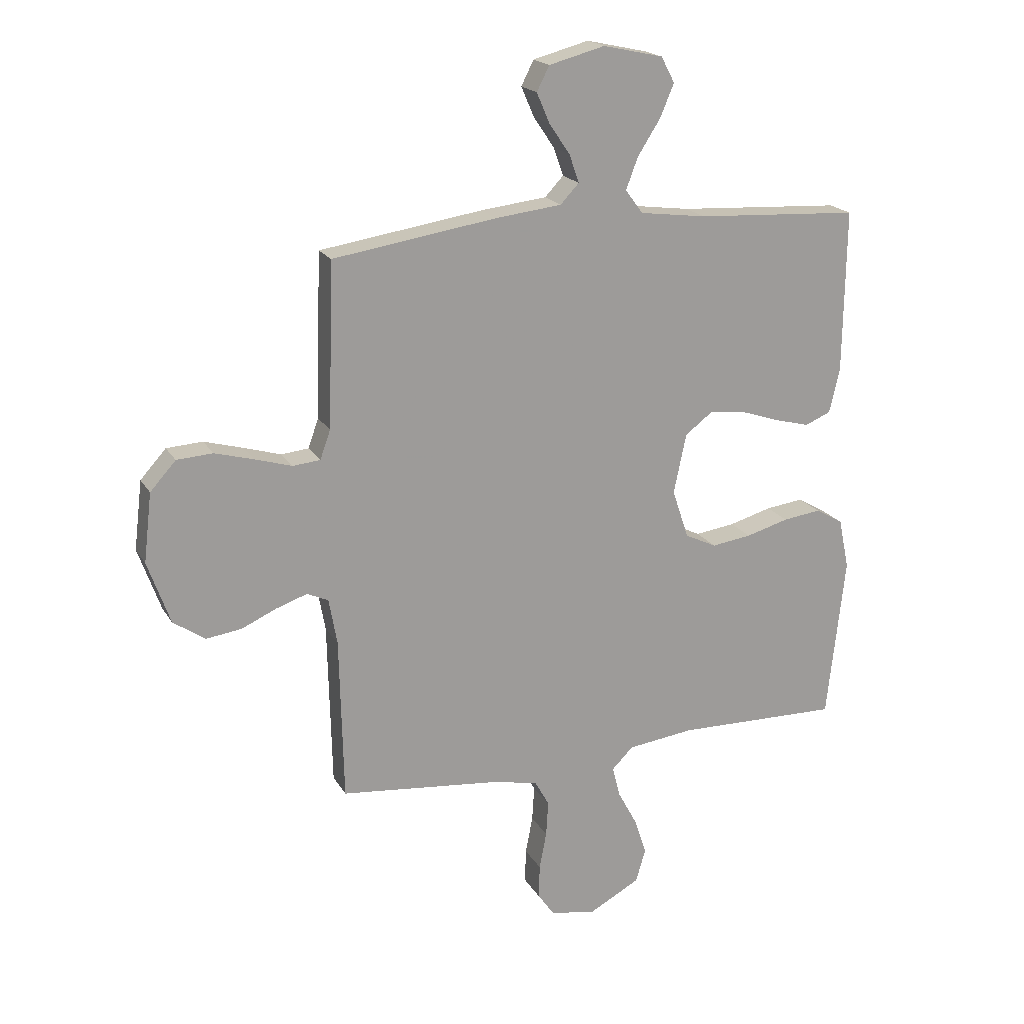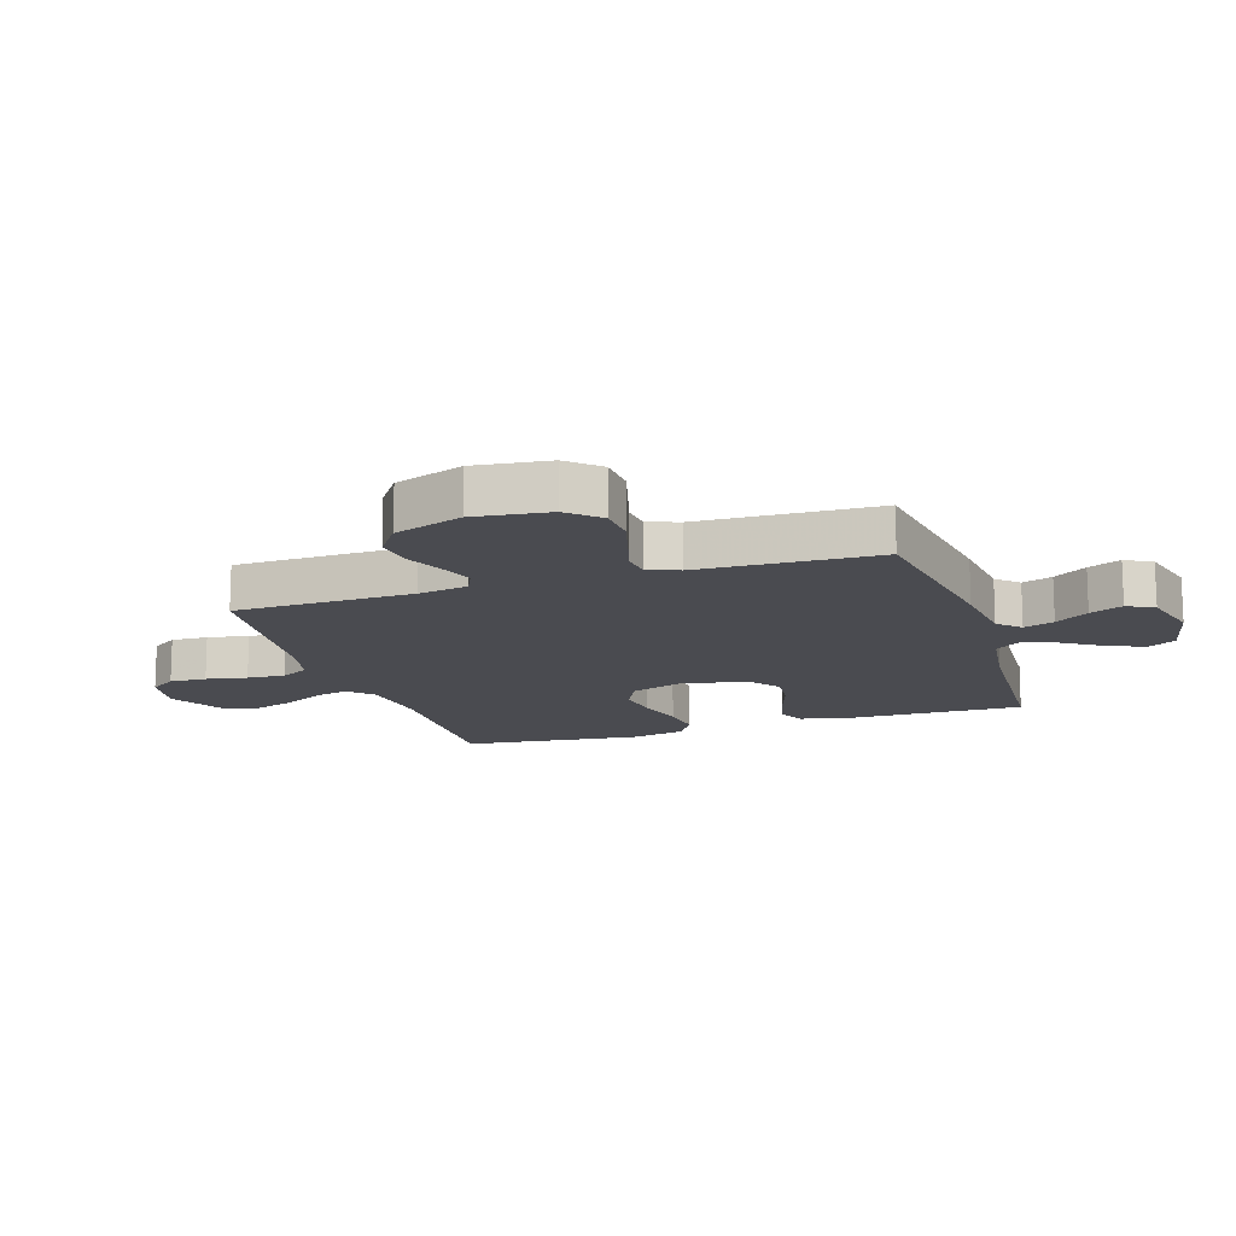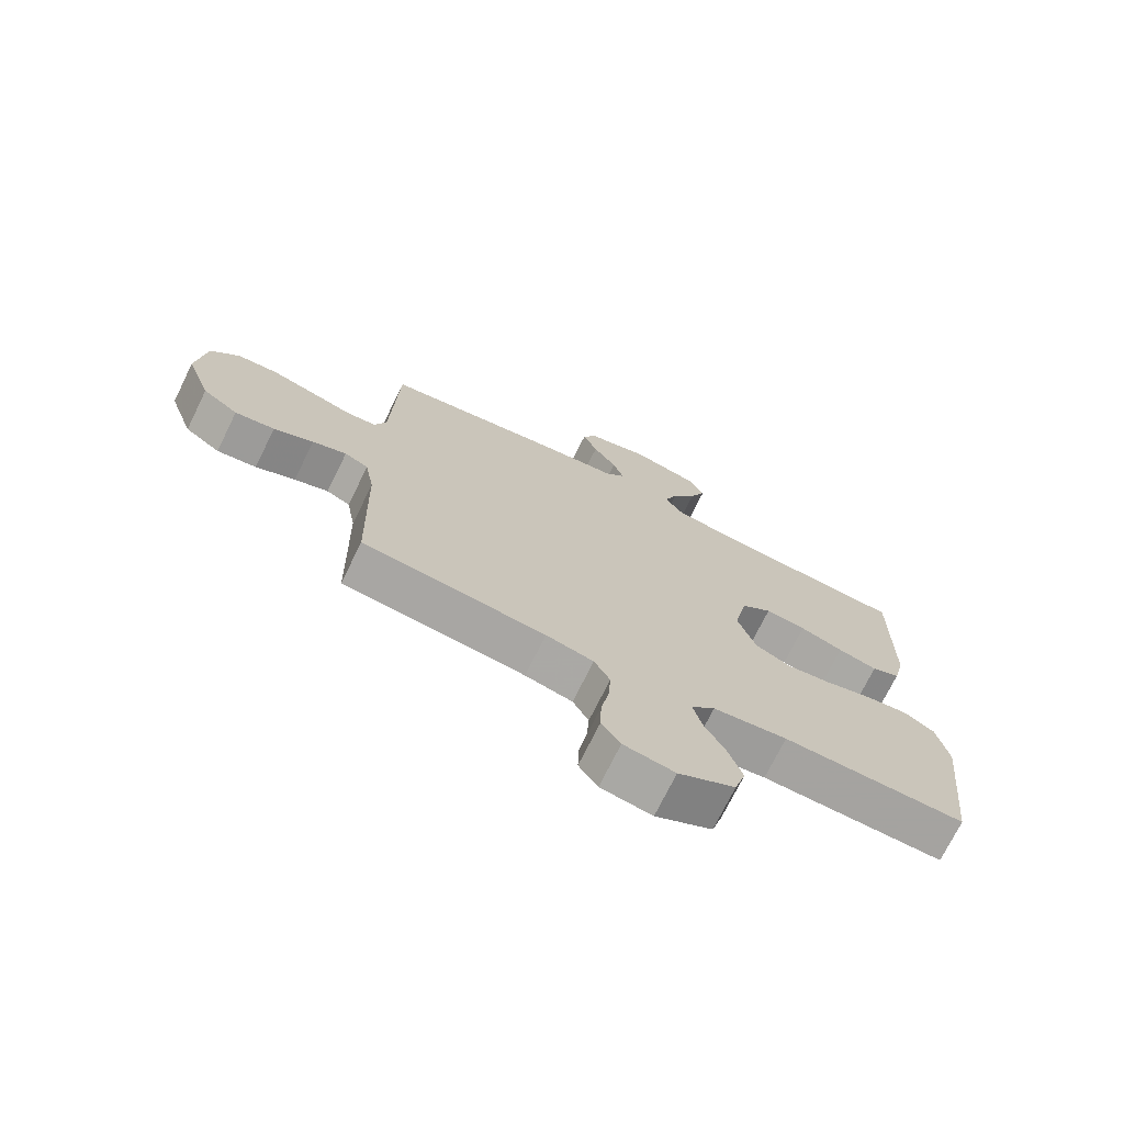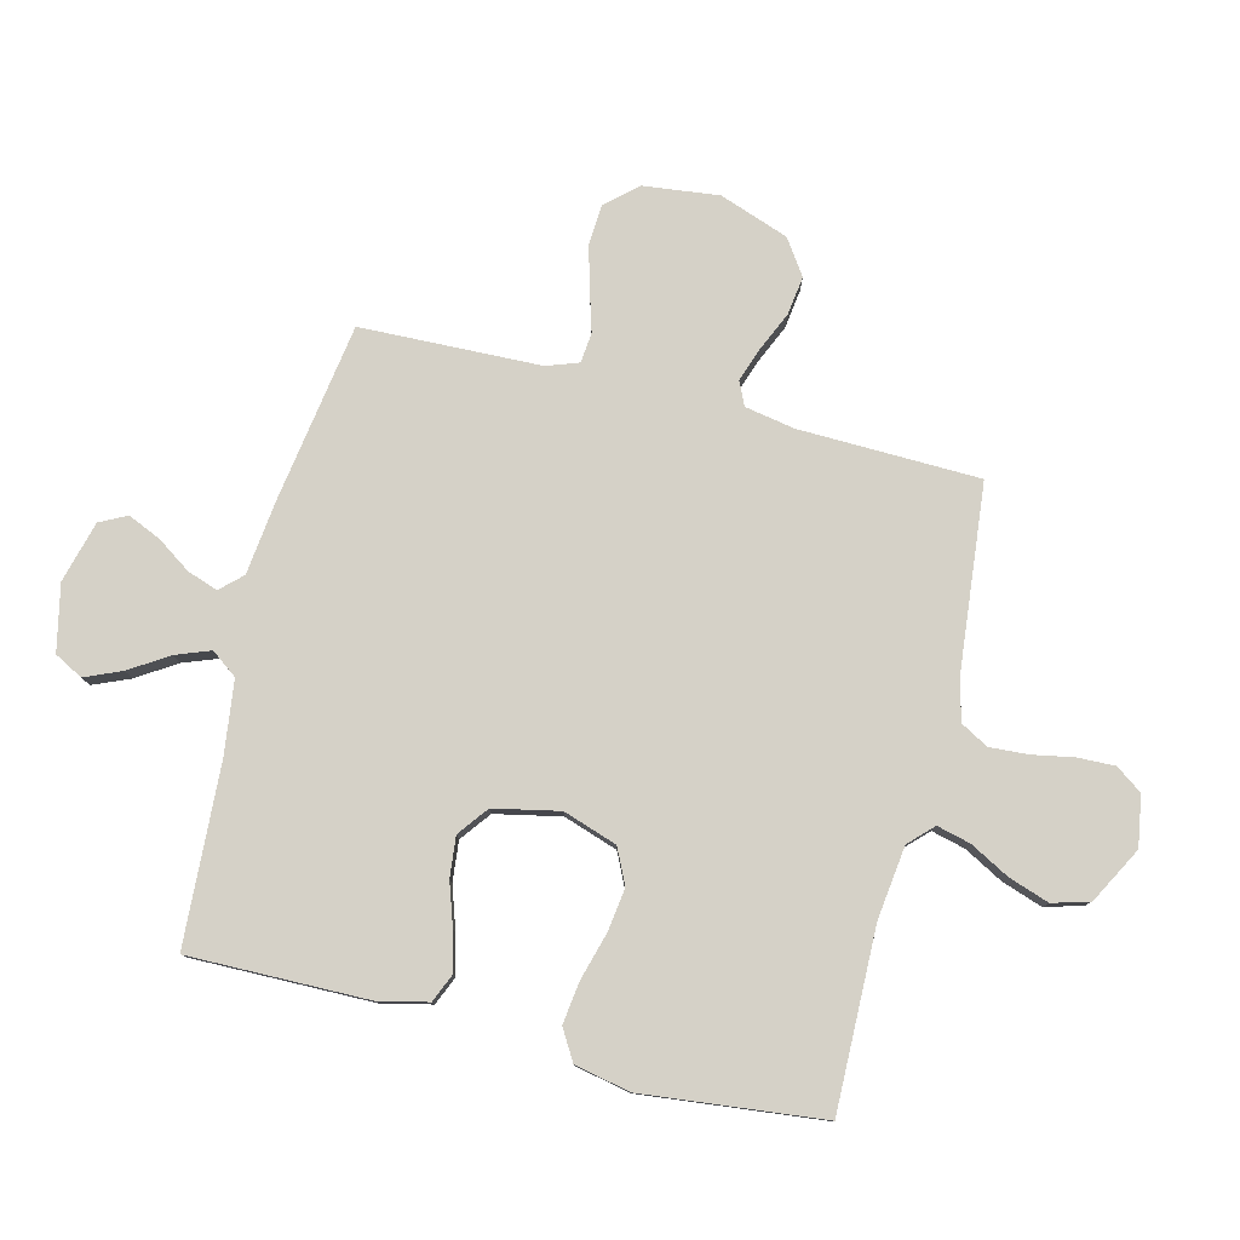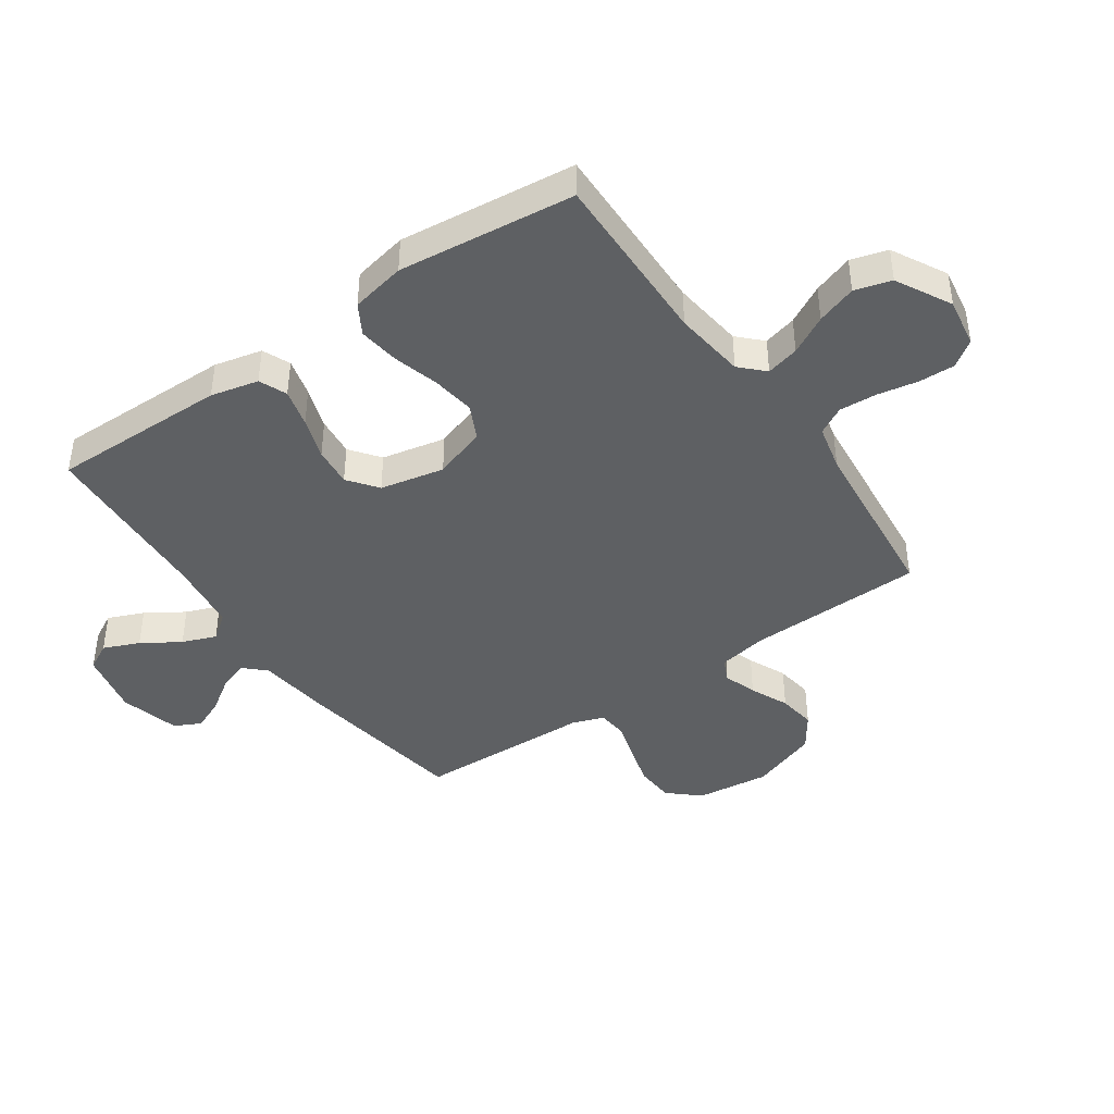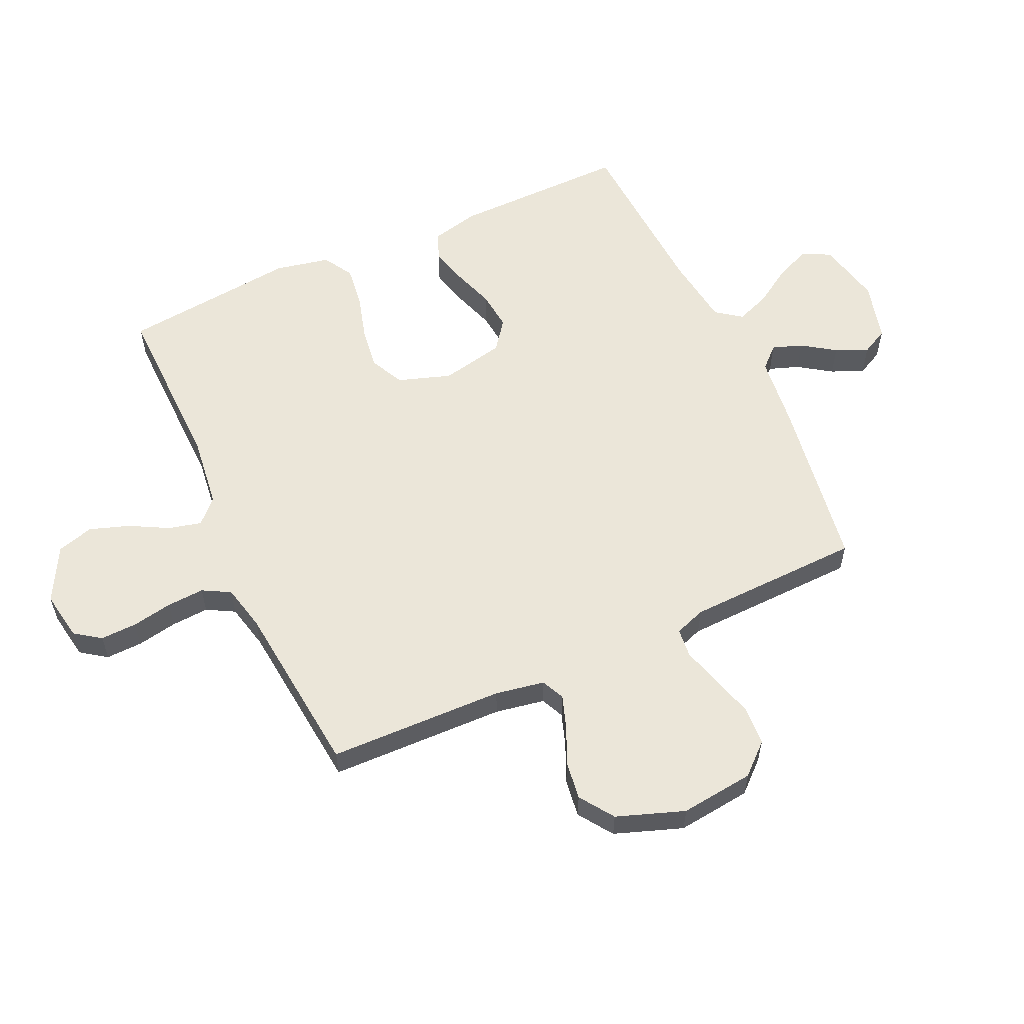
<metadata>
{"format":"obj","ext":"obj","renderer":"f3d","projection":"perspective","resolution":1024,"background":"white","views":[{"elev":19.4,"azim":-22.0,"up":"+Z"},{"elev":-14.5,"azim":-72.2,"up":"+Y"},{"elev":-72.7,"azim":-26.2,"up":"+Z"},{"elev":79.1,"azim":104.1,"up":"+Y"},{"elev":-42.3,"azim":124.8,"up":"+Y"},{"elev":57.6,"azim":-114.6,"up":"+Y"}]}
</metadata>
<code>
v -0.5 0.07 -0.5
v -0.507 0.07 -0.2
v -0.522 0.07 -0.116
v -0.561 0.07 -0.098
v -0.617 0.07 -0.117
v -0.682 0.07 -0.146
v -0.747 0.07 -0.155
v -0.805 0.07 -0.115
v -0.846 0.07 0
v -0.831 0.07 0.126
v -0.784 0.07 0.178
v -0.718 0.07 0.182
v -0.646 0.07 0.162
v -0.579 0.07 0.142
v -0.529 0.07 0.147
v -0.51 0.07 0.2
v -0.5 0.07 0.5
v -0.2 0.07 0.546
v -0.079 0.07 0.56
v -0.045 0.07 0.596
v -0.063 0.07 0.647
v -0.101 0.07 0.703
v -0.125 0.07 0.758
v -0.102 0.07 0.803
v 0 0.07 0.83
v 0.11 0.07 0.806
v 0.135 0.07 0.759
v 0.109 0.07 0.698
v 0.068 0.07 0.634
v 0.046 0.07 0.576
v 0.078 0.07 0.533
v 0.2 0.07 0.517
v 0.5 0.07 0.5
v 0.496 0.07 0.2
v 0.477 0.07 0.119
v 0.43 0.07 0.099
v 0.365 0.07 0.116
v 0.294 0.07 0.14
v 0.227 0.07 0.147
v 0.177 0.07 0.109
v 0.154 0.07 0
v 0.184 0.07 -0.09
v 0.242 0.07 -0.118
v 0.315 0.07 -0.108
v 0.393 0.07 -0.086
v 0.463 0.07 -0.077
v 0.514 0.07 -0.107
v 0.533 0.07 -0.2
v 0.5 0.07 -0.5
v 0.2 0.07 -0.494
v 0.078 0.07 -0.509
v 0.039 0.07 -0.548
v 0.053 0.07 -0.604
v 0.088 0.07 -0.669
v 0.111 0.07 -0.737
v 0.093 0.07 -0.799
v 0 0.07 -0.849
v -0.084 0.07 -0.835
v -0.115 0.07 -0.791
v -0.113 0.07 -0.729
v -0.1 0.07 -0.66
v -0.096 0.07 -0.596
v -0.122 0.07 -0.549
v -0.2 0.07 -0.531
v -0.5 0 -0.5
v -0.507 0 -0.2
v -0.522 0 -0.116
v -0.561 0 -0.098
v -0.617 0 -0.117
v -0.682 0 -0.146
v -0.747 0 -0.155
v -0.805 0 -0.115
v -0.846 0 0
v -0.831 0 0.126
v -0.784 0 0.178
v -0.718 0 0.182
v -0.646 0 0.162
v -0.579 0 0.142
v -0.529 0 0.147
v -0.51 0 0.2
v -0.5 0 0.5
v -0.2 0 0.546
v -0.079 0 0.56
v -0.045 0 0.596
v -0.063 0 0.647
v -0.101 0 0.703
v -0.125 0 0.758
v -0.102 0 0.803
v 0 0 0.83
v 0.11 0 0.806
v 0.135 0 0.759
v 0.109 0 0.698
v 0.068 0 0.634
v 0.046 0 0.576
v 0.078 0 0.533
v 0.2 0 0.517
v 0.5 0 0.5
v 0.496 0 0.2
v 0.477 0 0.119
v 0.43 0 0.099
v 0.365 0 0.116
v 0.294 0 0.14
v 0.227 0 0.147
v 0.177 0 0.109
v 0.154 0 0
v 0.184 0 -0.09
v 0.242 0 -0.118
v 0.315 0 -0.108
v 0.393 0 -0.086
v 0.463 0 -0.077
v 0.514 0 -0.107
v 0.533 0 -0.2
v 0.5 0 -0.5
v 0.2 0 -0.494
v 0.078 0 -0.509
v 0.039 0 -0.548
v 0.053 0 -0.604
v 0.088 0 -0.669
v 0.111 0 -0.737
v 0.093 0 -0.799
v 0 0 -0.849
v -0.084 0 -0.835
v -0.115 0 -0.791
v -0.113 0 -0.729
v -0.1 0 -0.66
v -0.096 0 -0.596
v -0.122 0 -0.549
v -0.2 0 -0.531
f 59 60 61
f 58 59 61
f 57 58 61
f 56 57 61
f 55 56 61
f 54 55 61
f 53 54 61
f 52 53 61 62
f 51 52 62 63
f 48 49 50
f 47 48 50
f 46 47 50
f 45 46 50
f 44 45 50
f 43 44 50 51
f 51 63 64
f 43 51 64
f 42 43 64
f 36 37 38
f 35 36 38
f 34 35 38
f 33 34 38
f 32 33 38
f 31 32 38 39
f 30 31 39 40
f 27 28 29
f 26 27 29
f 25 26 29
f 24 25 29
f 23 24 29
f 22 23 29
f 21 22 29
f 20 21 29 30
f 30 40 41
f 20 30 41
f 19 20 41
f 64 1 2
f 42 64 2
f 41 42 2
f 19 41 2
f 18 19 2
f 17 18 2
f 16 17 2
f 12 13 14
f 11 12 14
f 10 11 14
f 9 10 14
f 8 9 14
f 7 8 14
f 6 7 14
f 5 6 14
f 15 16 2 3
f 4 5 14 15
f 3 4 15
f 125 124 123
f 125 123 122
f 125 122 121
f 125 121 120
f 125 120 119
f 125 119 118
f 125 118 117
f 126 125 117 116
f 127 126 116 115
f 114 113 112
f 114 112 111
f 114 111 110
f 114 110 109
f 114 109 108
f 115 114 108 107
f 128 127 115
f 128 115 107
f 128 107 106
f 102 101 100
f 102 100 99
f 102 99 98
f 102 98 97
f 102 97 96
f 103 102 96 95
f 104 103 95 94
f 93 92 91
f 93 91 90
f 93 90 89
f 93 89 88
f 93 88 87
f 93 87 86
f 93 86 85
f 94 93 85 84
f 105 104 94
f 105 94 84
f 105 84 83
f 66 65 128
f 66 128 106
f 66 106 105
f 66 105 83
f 66 83 82
f 66 82 81
f 66 81 80
f 78 77 76
f 78 76 75
f 78 75 74
f 78 74 73
f 78 73 72
f 78 72 71
f 78 71 70
f 78 70 69
f 67 66 80 79
f 79 78 69 68
f 79 68 67
f 1 65 66 2
f 2 66 67 3
f 3 67 68 4
f 4 68 69 5
f 5 69 70 6
f 6 70 71 7
f 7 71 72 8
f 8 72 73 9
f 9 73 74 10
f 10 74 75 11
f 11 75 76 12
f 12 76 77 13
f 13 77 78 14
f 14 78 79 15
f 15 79 80 16
f 16 80 81 17
f 17 81 82 18
f 18 82 83 19
f 19 83 84 20
f 20 84 85 21
f 21 85 86 22
f 22 86 87 23
f 23 87 88 24
f 24 88 89 25
f 25 89 90 26
f 26 90 91 27
f 27 91 92 28
f 28 92 93 29
f 29 93 94 30
f 30 94 95 31
f 31 95 96 32
f 32 96 97 33
f 33 97 98 34
f 34 98 99 35
f 35 99 100 36
f 36 100 101 37
f 37 101 102 38
f 38 102 103 39
f 39 103 104 40
f 40 104 105 41
f 41 105 106 42
f 42 106 107 43
f 43 107 108 44
f 44 108 109 45
f 45 109 110 46
f 46 110 111 47
f 47 111 112 48
f 48 112 113 49
f 49 113 114 50
f 50 114 115 51
f 51 115 116 52
f 52 116 117 53
f 53 117 118 54
f 54 118 119 55
f 55 119 120 56
f 56 120 121 57
f 57 121 122 58
f 58 122 123 59
f 59 123 124 60
f 60 124 125 61
f 61 125 126 62
f 62 126 127 63
f 63 127 128 64
f 64 128 65 1

</code>
